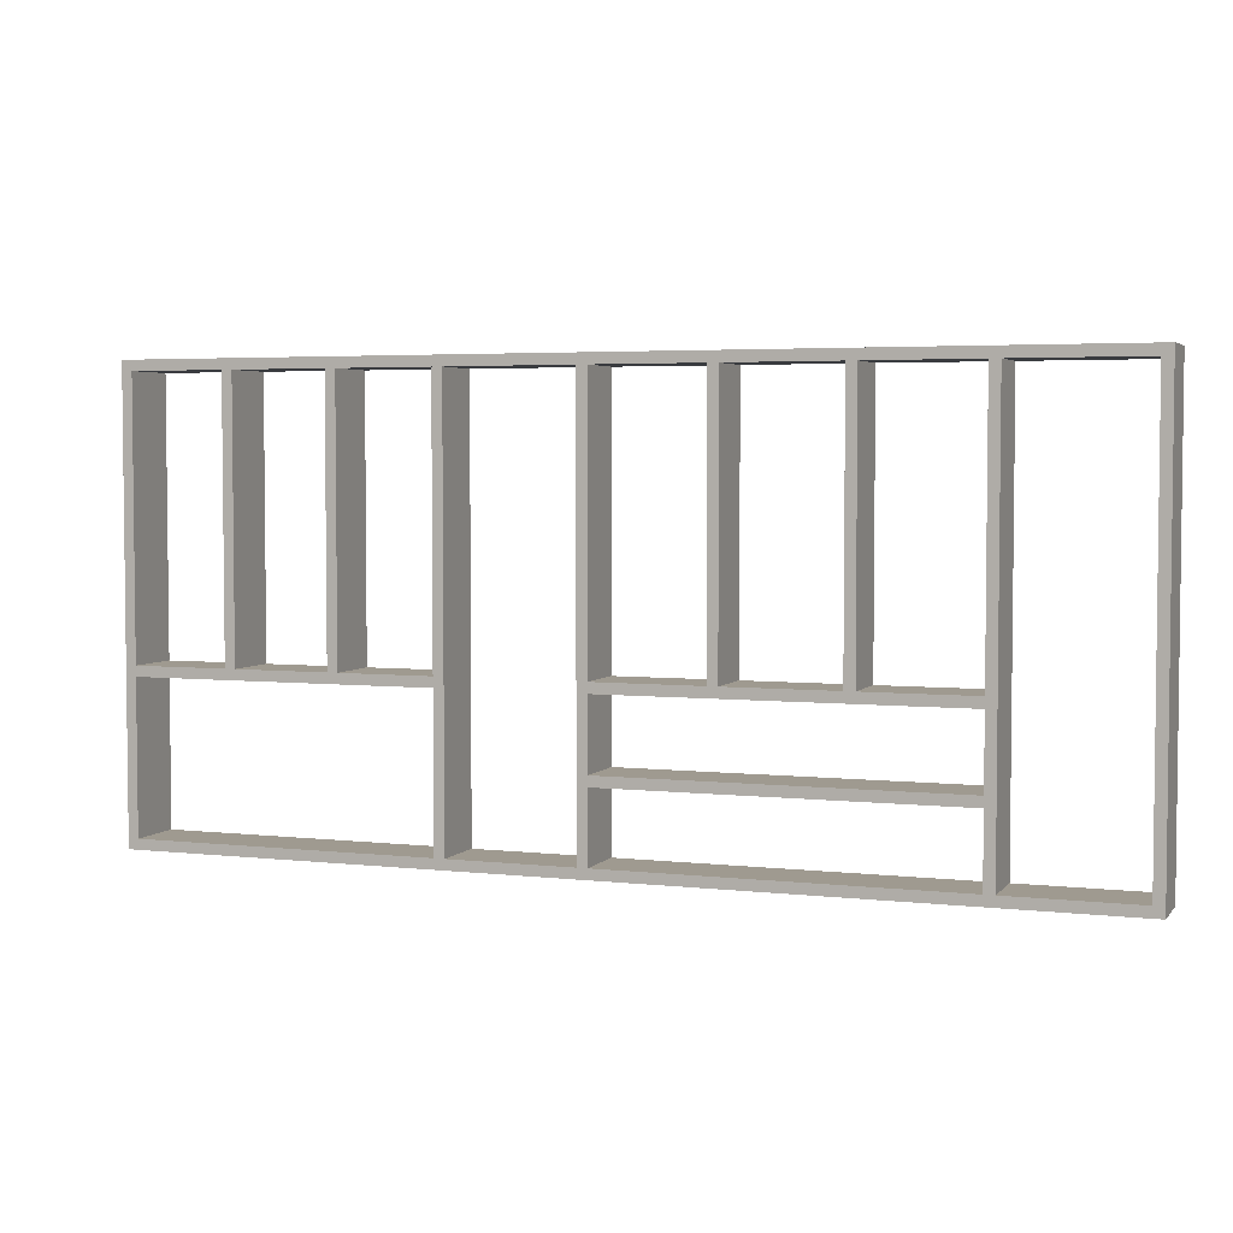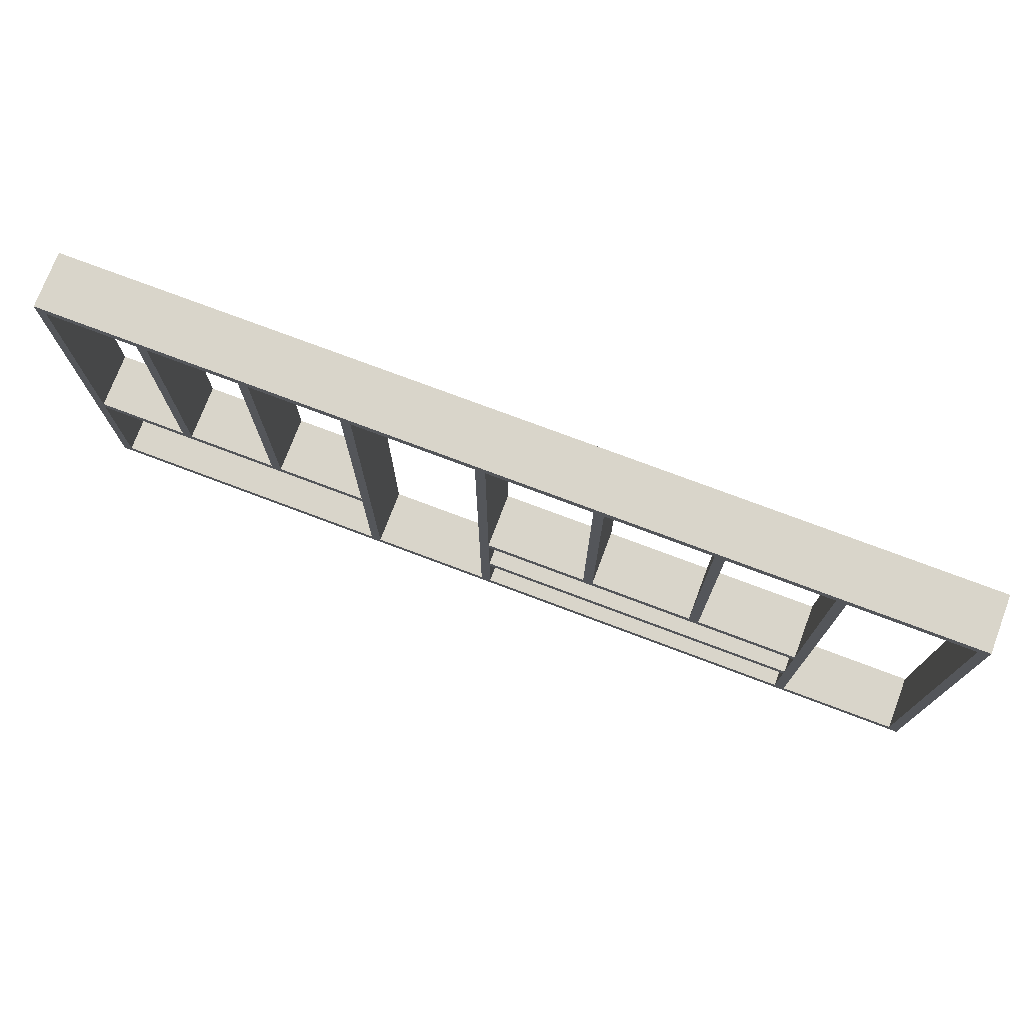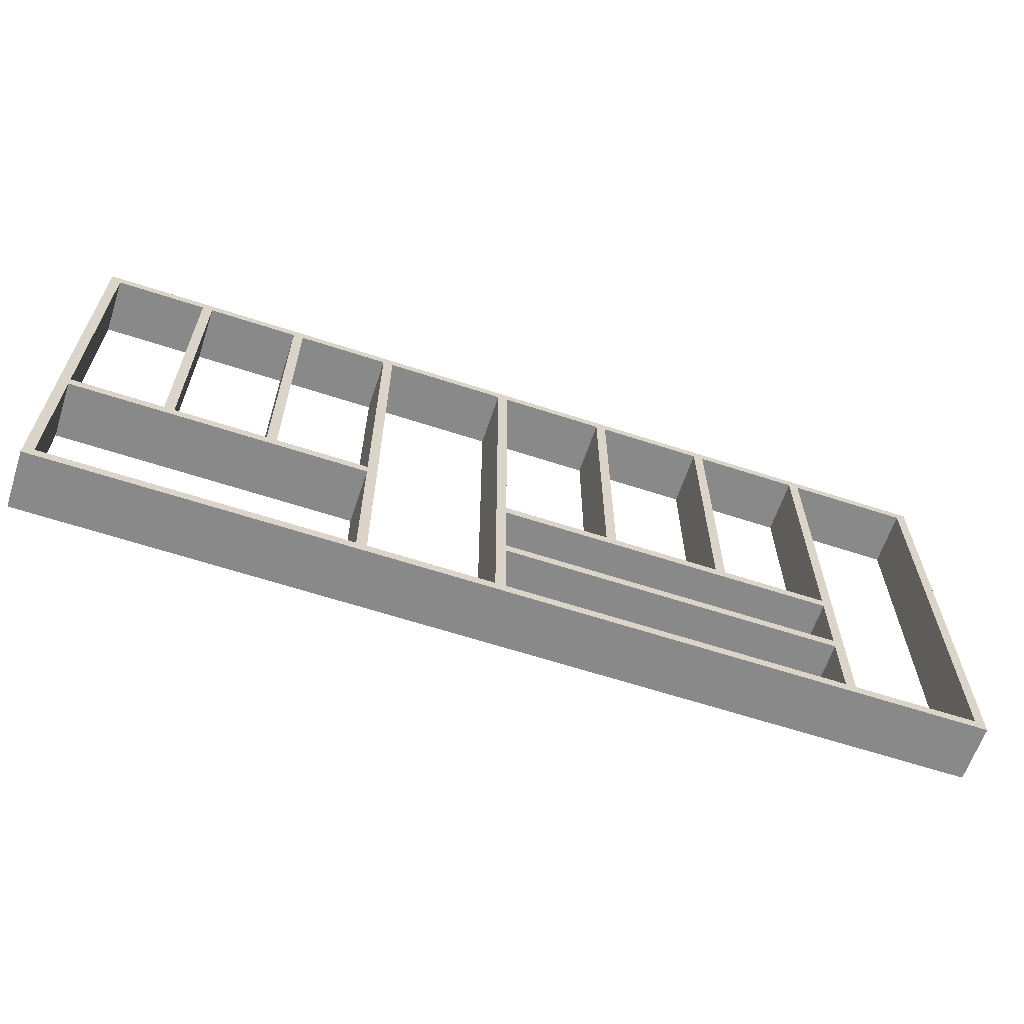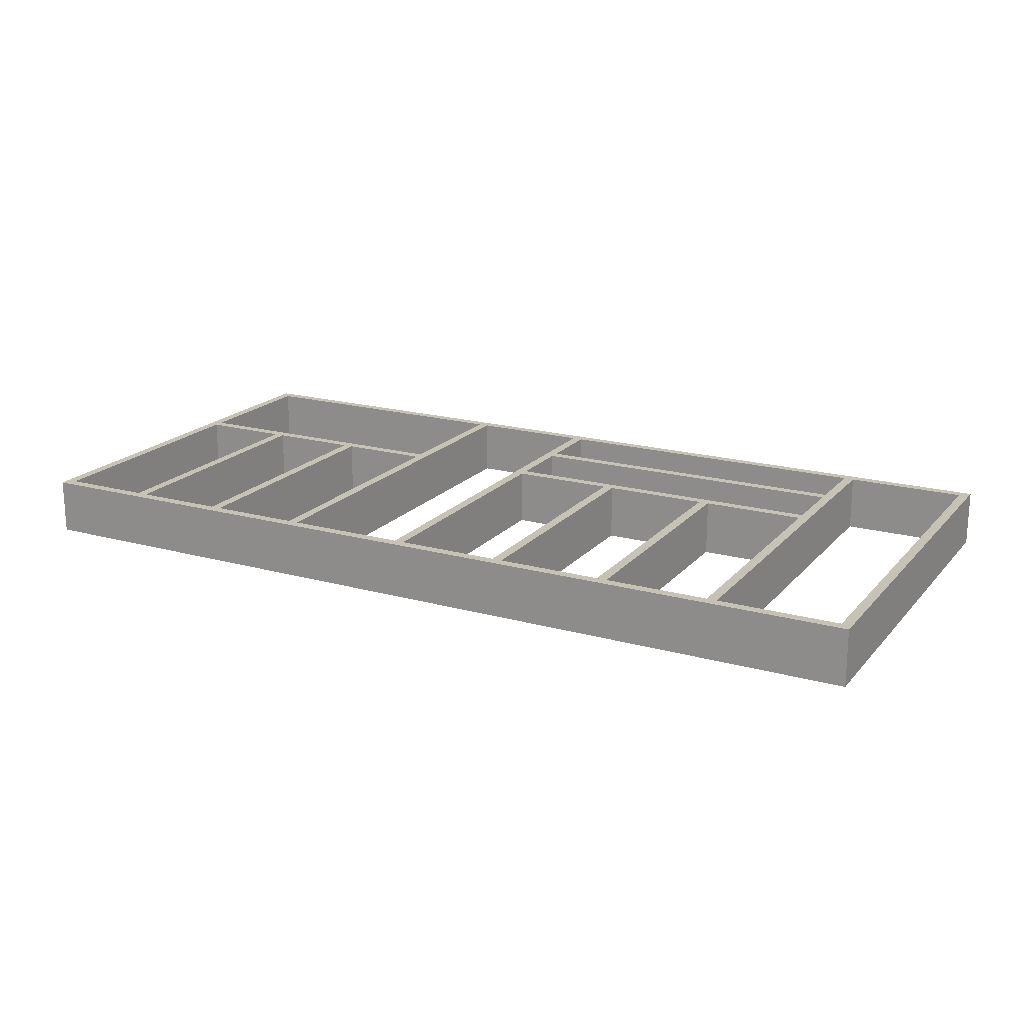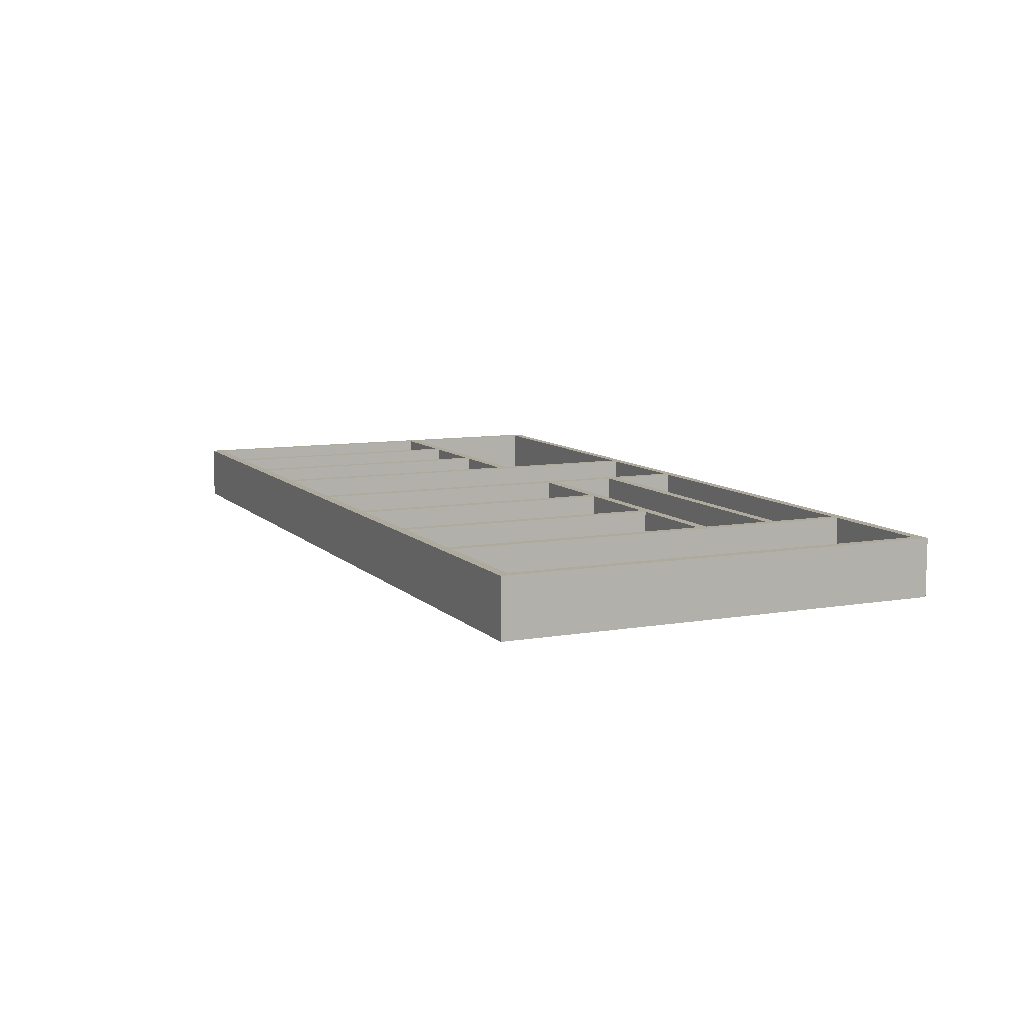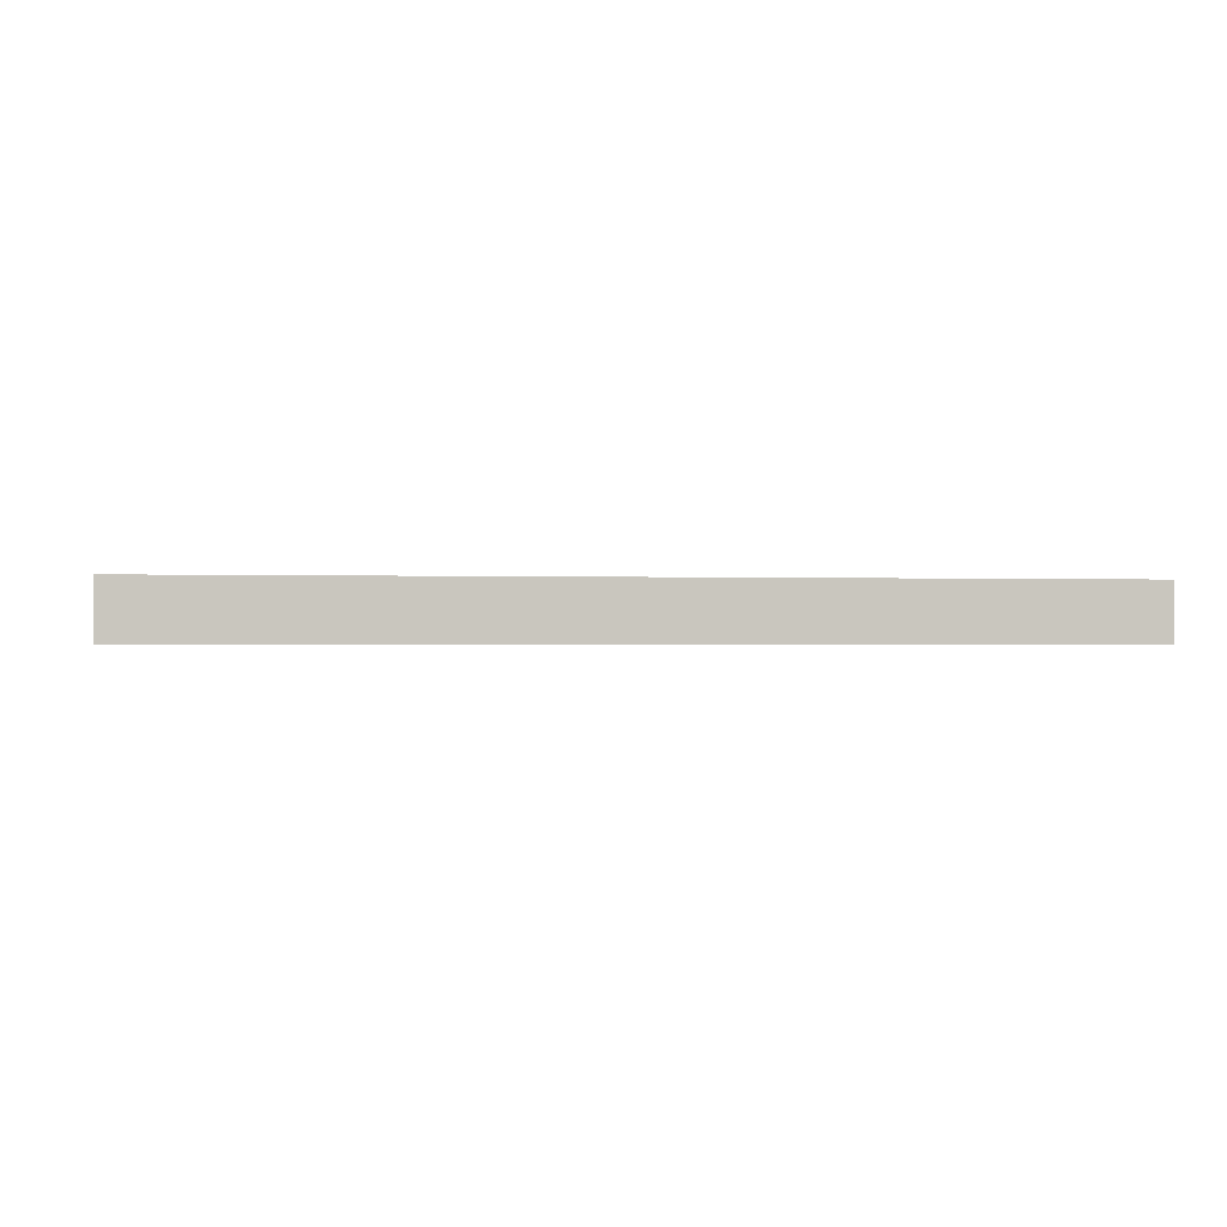
<metadata>
{"format":"obj","ext":"obj","renderer":"f3d","projection":"perspective","resolution":1024,"background":"white","views":[{"elev":3.9,"azim":-159.4,"up":"+Y"},{"elev":74.7,"azim":-159.3,"up":"+Y"},{"elev":-63.0,"azim":161.7,"up":"+Y"},{"elev":18.9,"azim":-152.1,"up":"+Z"},{"elev":9.2,"azim":-114.5,"up":"+Z"},{"elev":-0.6,"azim":170.3,"up":"+Z"}]}
</metadata>
<code>
o 121_-_900a999_x_410a535_-_MD.01_-_S
v 470 -357.5 0
v 140 -357.5 56
v 140 -357.5 0
v 470 -357.5 56
v 140 -347.5 0
v 470 -347.5 0
v 470 -347.5 56
v 140 -347.5 56
v 900 -10 0
v 0 0 0
v 910 0 0
v 10 -10 0
v 10 -10 56
v 900 -10 56
v 910 0 56
v 0 0 56
v 910 -435 0
v 900 -425 0
v 900 -425 56
v 910 -435 56
v 600 -425 56
v 600 -10 0
v 600 -425 0
v 600 -10 56
v 610 -425 0
v 610 -10 0
v 610 -10 56
v 610 -425 56
v 243 -270 56
v 243 -10 0
v 243 -270 0
v 243 -10 56
v 253 -270 0
v 253 -10 0
v 253 -10 56
v 253 -270 56
v 2.6e-05 -435 0
v 10 -425 0
v 10 -425 56
v 2.6e-05 -435 56
v 130 -425 56
v 130 -10 0
v 130 -425 0
v 130 -10 56
v 140 -425 0
v 140 -10 0
v 140 -10 56
v 140 -425 56
v 900 -280 0
v 610 -280 56
v 610 -280 0
v 900 -280 56
v 610 -270 0
v 900 -270 0
v 900 -270 56
v 610 -270 56
v 470 -280 0
v 140 -280 56
v 140 -280 0
v 470 -280 56
v 140 -270 0
v 470 -270 0
v 470 -270 56
v 140 -270 56
v 357 -270 56
v 357 -10 0
v 357 -270 0
v 357 -10 56
v 367 -270 0
v 367 -10 0
v 367 -10 56
v 367 -270 56
v 470 -425 56
v 470 -10 0
v 470 -425 0
v 470 -10 56
v 480 -425 0
v 480 -10 0
v 480 -10 56
v 480 -425 56
v 700 -270 56
v 700 -10 0
v 700 -270 0
v 700 -10 56
v 710 -270 0
v 710 -10 0
v 710 -10 56
v 710 -270 56
v 800 -270 56
v 800 -10 0
v 800 -270 0
v 800 -10 56
v 810 -270 0
v 810 -10 0
v 810 -10 56
v 810 -270 56
f 1 2 3
f 2 1 4
f 1 5 6
f 5 1 3
f 7 5 8
f 5 7 6
f 2 7 8
f 7 2 4
f 7 1 6
f 1 7 4
f 2 5 3
f 5 2 8
f 9 10 11
f 10 9 12
f 9 13 12
f 13 9 14
f 13 15 16
f 15 13 14
f 15 10 16
f 10 15 11
f 11 14 9
f 14 11 15
f 12 16 10
f 16 12 13
f 17 9 11
f 9 17 18
f 19 9 18
f 9 19 14
f 14 20 15
f 20 14 19
f 15 17 11
f 17 15 20
f 17 19 18
f 19 17 20
f 15 9 14
f 9 15 11
f 21 22 23
f 22 21 24
f 25 22 26
f 22 25 23
f 27 25 26
f 25 27 28
f 21 27 24
f 27 21 28
f 25 21 23
f 21 25 28
f 27 22 24
f 22 27 26
f 29 30 31
f 30 29 32
f 33 30 34
f 30 33 31
f 35 33 34
f 33 35 36
f 29 35 32
f 35 29 36
f 33 29 31
f 29 33 36
f 35 30 32
f 30 35 34
f 12 37 10
f 37 12 38
f 13 38 12
f 38 13 39
f 40 13 16
f 13 40 39
f 40 10 37
f 10 40 16
f 13 10 16
f 10 13 12
f 39 37 38
f 37 39 40
f 17 38 18
f 38 17 37
f 19 38 39
f 38 19 18
f 40 19 39
f 19 40 20
f 17 40 37
f 40 17 20
f 40 38 37
f 38 40 39
f 20 18 19
f 18 20 17
f 41 42 43
f 42 41 44
f 45 42 46
f 42 45 43
f 47 45 46
f 45 47 48
f 41 47 44
f 47 41 48
f 45 41 43
f 41 45 48
f 47 42 44
f 42 47 46
f 49 50 51
f 50 49 52
f 49 53 54
f 53 49 51
f 55 53 56
f 53 55 54
f 50 55 56
f 55 50 52
f 55 49 54
f 49 55 52
f 50 53 51
f 53 50 56
f 57 58 59
f 58 57 60
f 57 61 62
f 61 57 59
f 63 61 64
f 61 63 62
f 58 63 64
f 63 58 60
f 63 57 62
f 57 63 60
f 58 61 59
f 61 58 64
f 65 66 67
f 66 65 68
f 69 66 70
f 66 69 67
f 71 69 70
f 69 71 72
f 65 71 68
f 71 65 72
f 69 65 67
f 65 69 72
f 71 66 68
f 66 71 70
f 73 74 75
f 74 73 76
f 77 74 78
f 74 77 75
f 79 77 78
f 77 79 80
f 73 79 76
f 79 73 80
f 77 73 75
f 73 77 80
f 79 74 76
f 74 79 78
f 81 82 83
f 82 81 84
f 85 82 86
f 82 85 83
f 87 85 86
f 85 87 88
f 81 87 84
f 87 81 88
f 85 81 83
f 81 85 88
f 87 82 84
f 82 87 86
f 89 90 91
f 90 89 92
f 93 90 94
f 90 93 91
f 95 93 94
f 93 95 96
f 89 95 92
f 95 89 96
f 93 89 91
f 89 93 96
f 95 90 92
f 90 95 94

</code>
